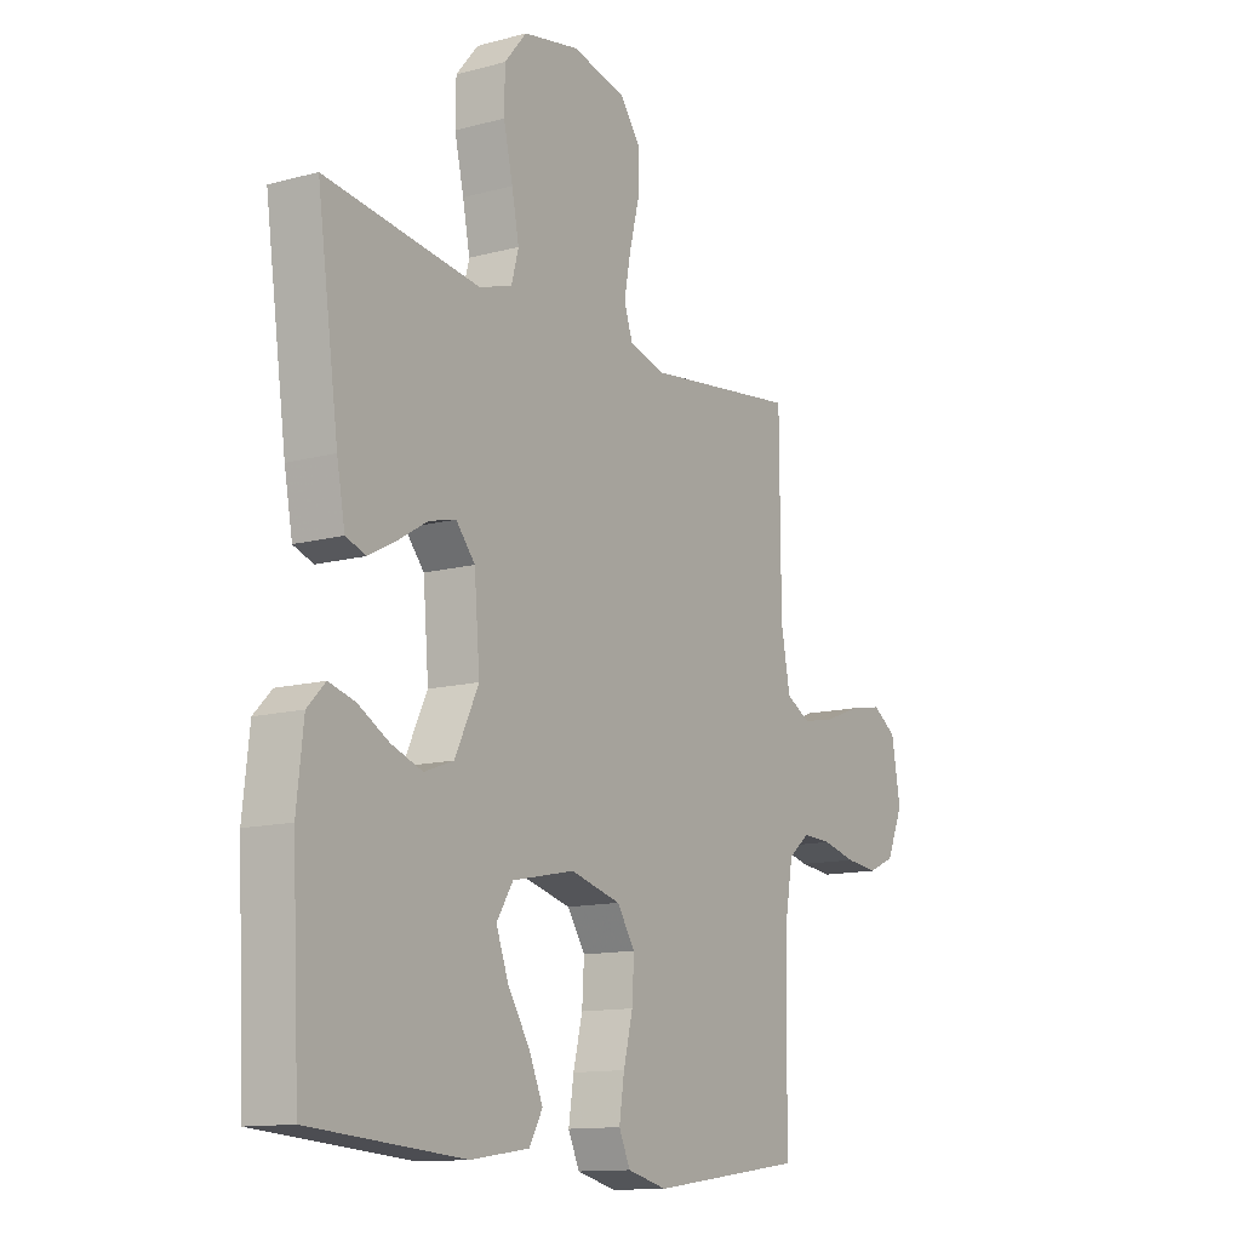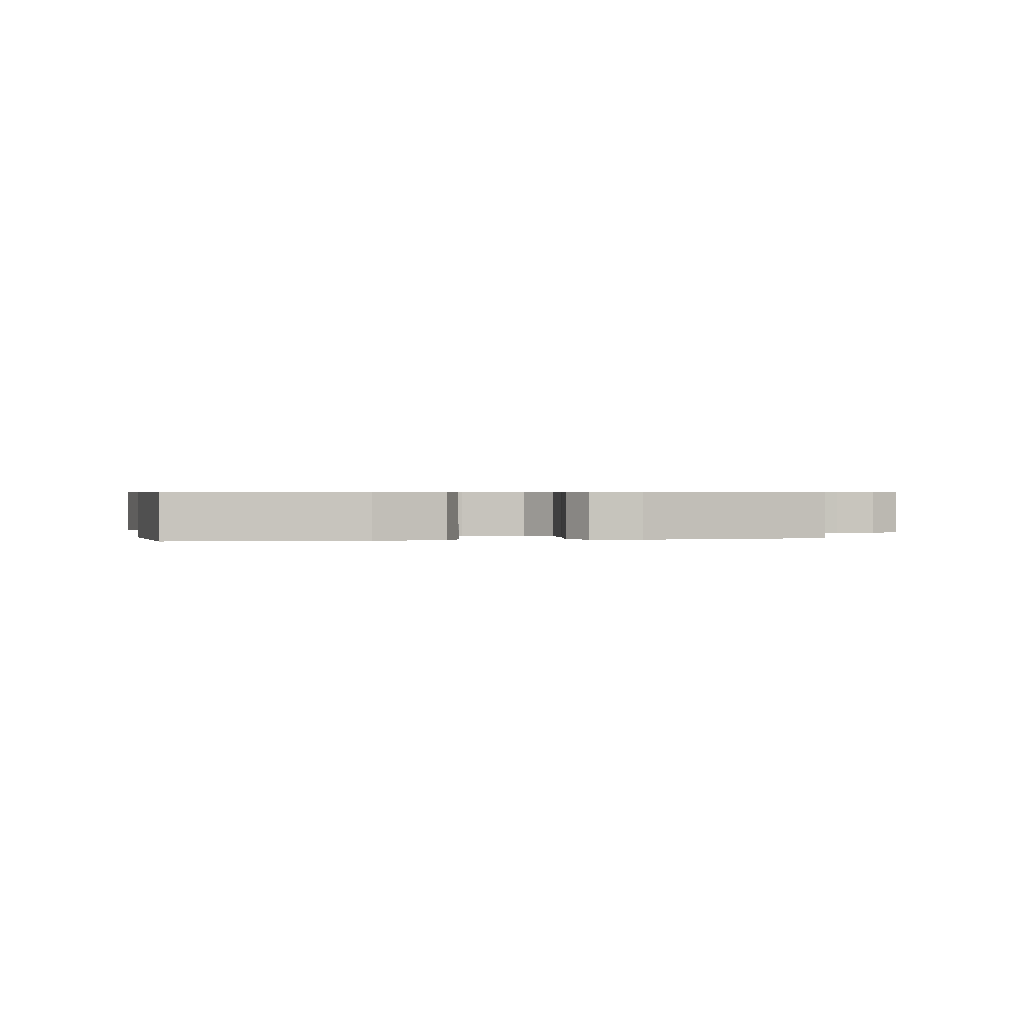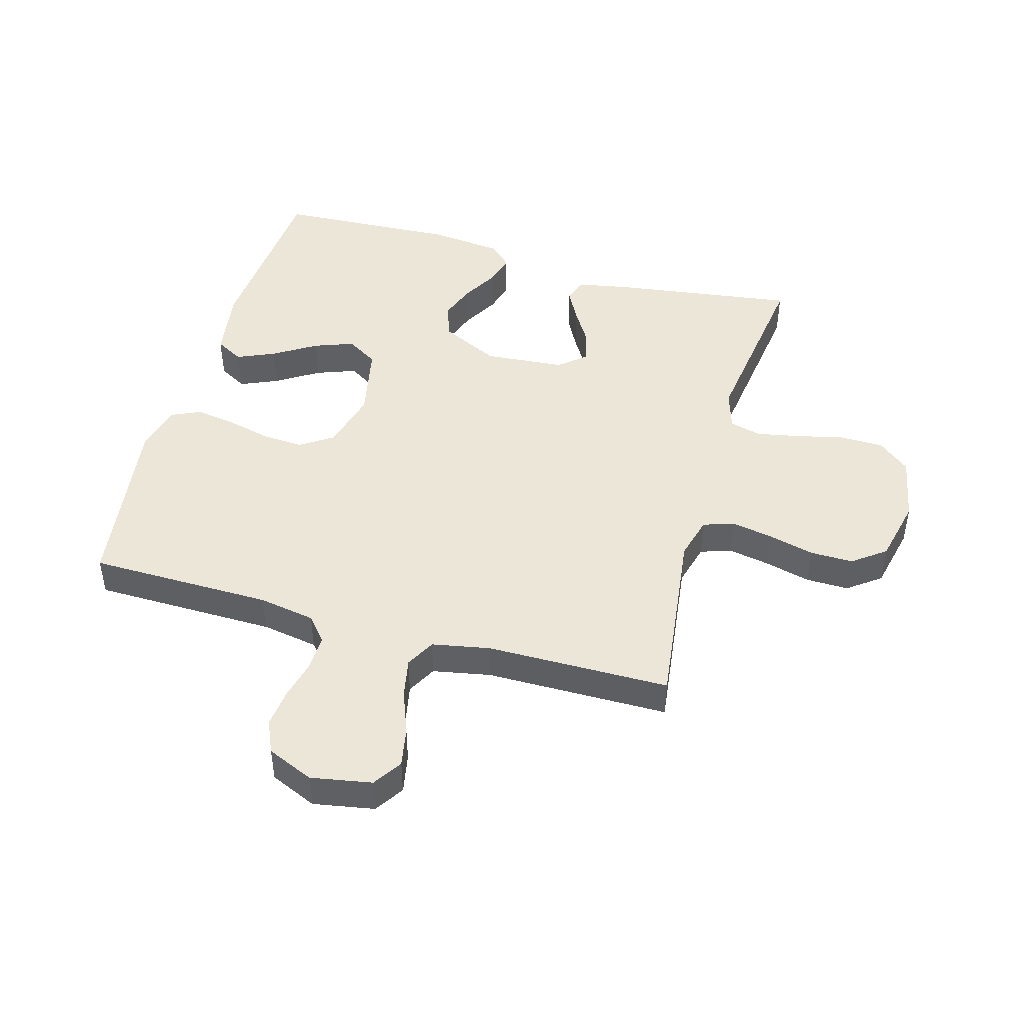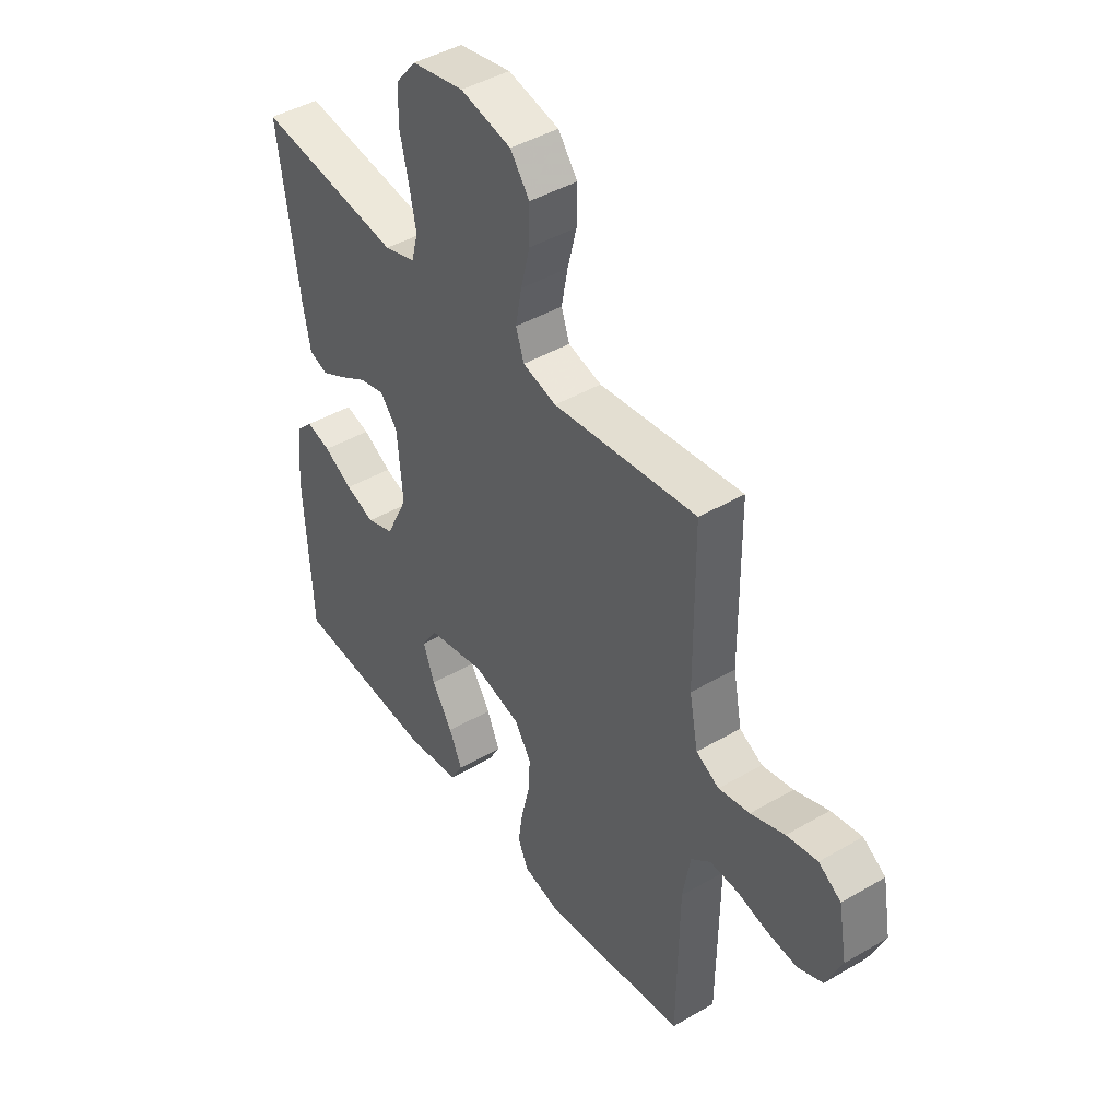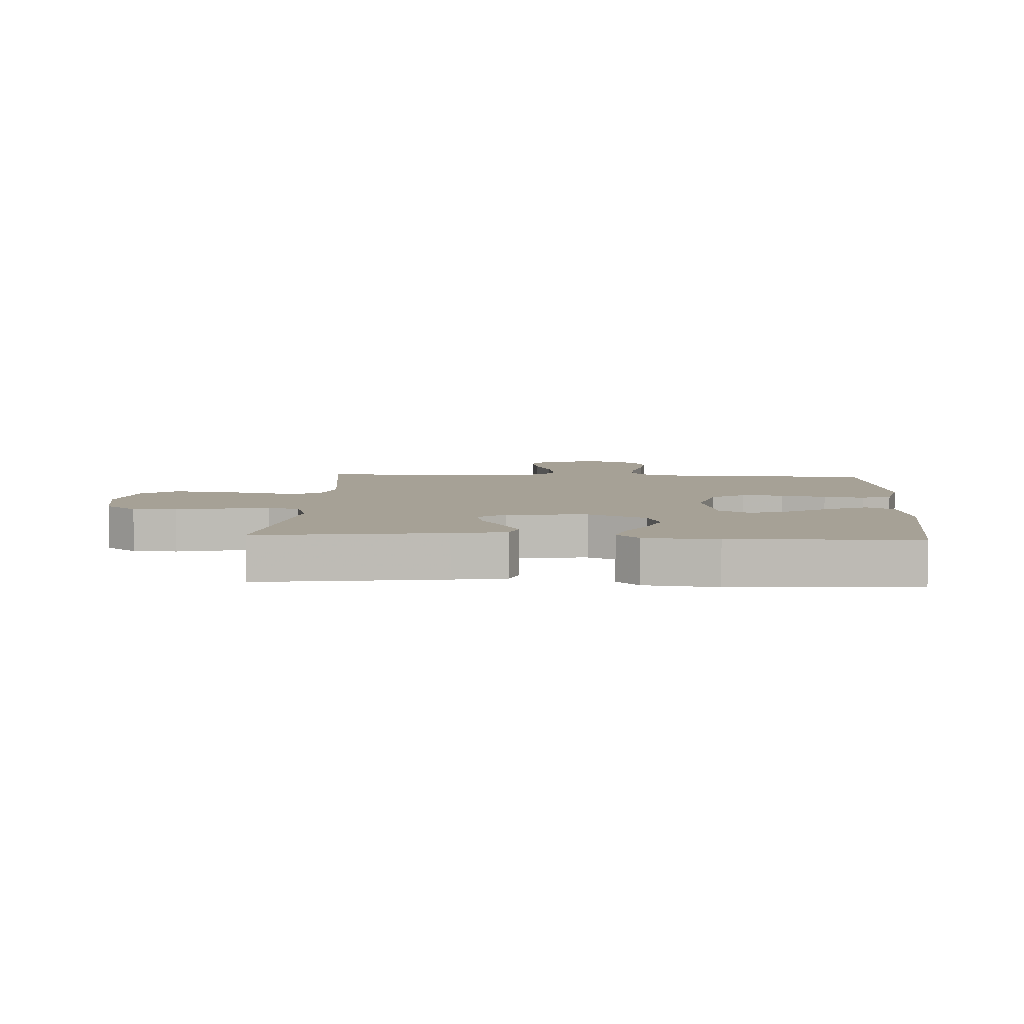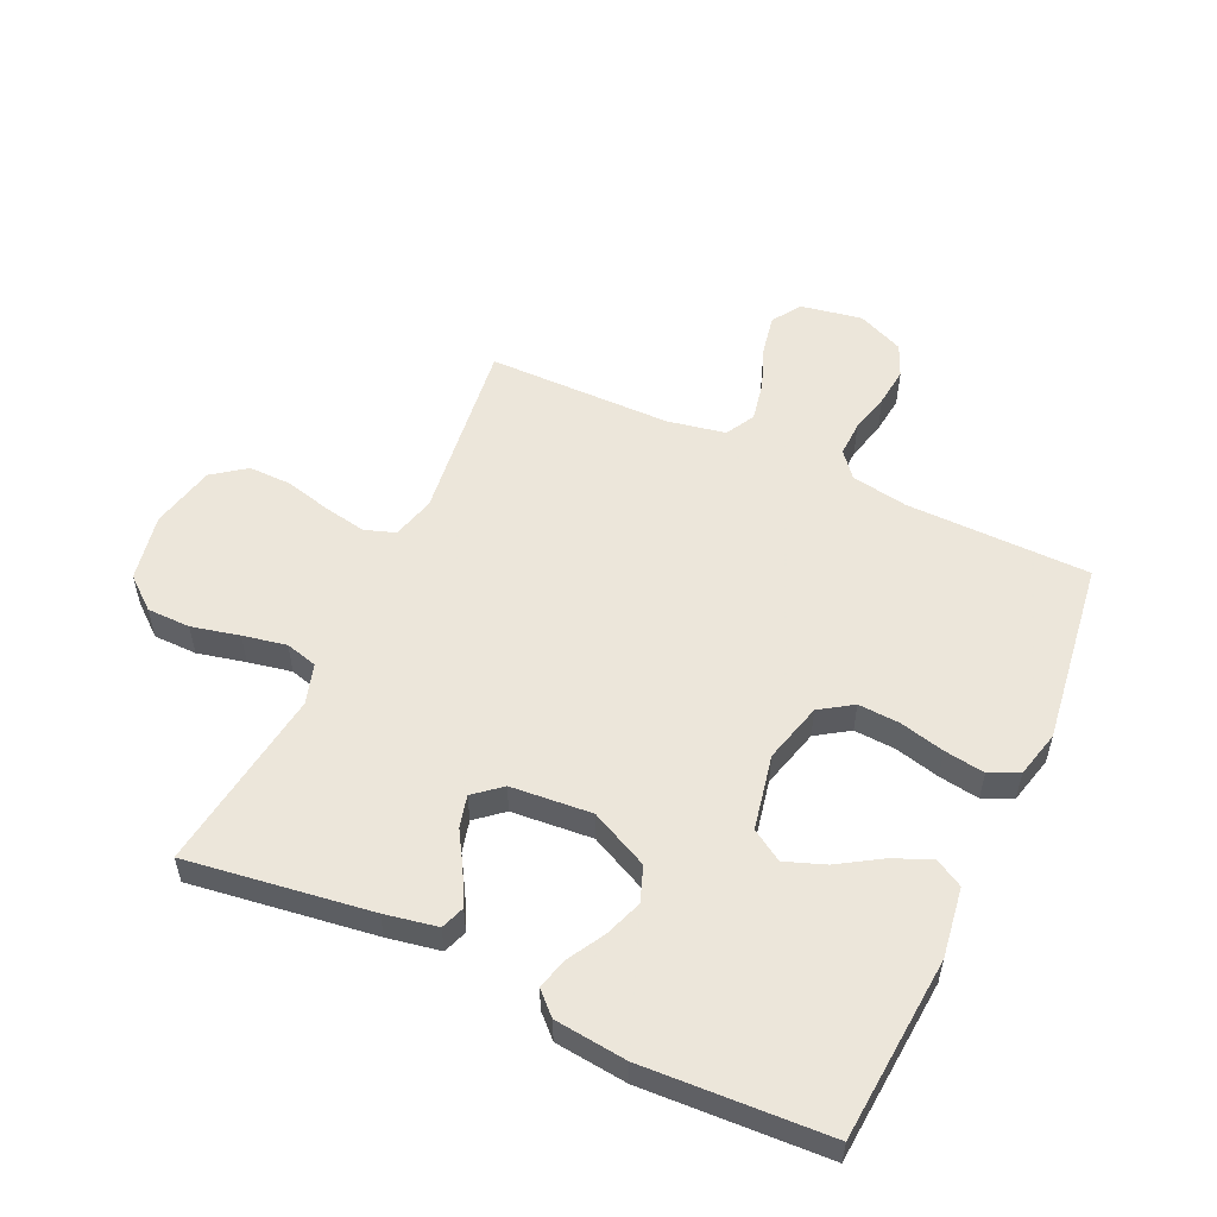
<metadata>
{"format":"obj","ext":"obj","renderer":"f3d","projection":"perspective","resolution":1024,"background":"white","views":[{"elev":-12.7,"azim":122.1,"up":"+Z"},{"elev":0.5,"azim":167.1,"up":"+Y"},{"elev":46.3,"azim":-74.3,"up":"+Y"},{"elev":43.8,"azim":-124.5,"up":"+Z"},{"elev":6.2,"azim":93.1,"up":"+Y"},{"elev":54.6,"azim":114.8,"up":"+Y"}]}
</metadata>
<code>
v -0.5 0.07 -0.5
v -0.504 0.07 -0.2
v -0.52 0.07 -0.108
v -0.561 0.07 -0.074
v -0.619 0.07 -0.076
v -0.684 0.07 -0.092
v -0.747 0.07 -0.099
v -0.8 0.07 -0.076
v -0.833 0.07 0
v -0.815 0.07 0.1
v -0.768 0.07 0.131
v -0.704 0.07 0.119
v -0.633 0.07 0.092
v -0.568 0.07 0.079
v -0.52 0.07 0.105
v -0.502 0.07 0.2
v -0.5 0.07 0.5
v -0.2 0.07 0.463
v -0.13 0.07 0.482
v -0.113 0.07 0.532
v -0.126 0.07 0.601
v -0.145 0.07 0.676
v -0.146 0.07 0.746
v -0.106 0.07 0.8
v 0 0.07 0.824
v 0.109 0.07 0.803
v 0.152 0.07 0.751
v 0.153 0.07 0.68
v 0.135 0.07 0.602
v 0.121 0.07 0.531
v 0.135 0.07 0.479
v 0.2 0.07 0.459
v 0.5 0.07 0.5
v 0.458 0.07 0.2
v 0.442 0.07 0.114
v 0.403 0.07 0.1
v 0.35 0.07 0.128
v 0.292 0.07 0.163
v 0.24 0.07 0.176
v 0.203 0.07 0.132
v 0.192 0.07 0
v 0.238 0.07 -0.095
v 0.295 0.07 -0.116
v 0.356 0.07 -0.094
v 0.416 0.07 -0.06
v 0.467 0.07 -0.046
v 0.502 0.07 -0.082
v 0.515 0.07 -0.2
v 0.5 0.07 -0.5
v 0.2 0.07 -0.523
v 0.086 0.07 -0.506
v 0.06 0.07 -0.46
v 0.087 0.07 -0.398
v 0.13 0.07 -0.329
v 0.154 0.07 -0.264
v 0.122 0.07 -0.213
v 0 0.07 -0.188
v -0.098 0.07 -0.214
v -0.133 0.07 -0.267
v -0.129 0.07 -0.335
v -0.111 0.07 -0.408
v -0.101 0.07 -0.474
v -0.123 0.07 -0.522
v -0.2 0.07 -0.541
v -0.5 0 -0.5
v -0.504 0 -0.2
v -0.52 0 -0.108
v -0.561 0 -0.074
v -0.619 0 -0.076
v -0.684 0 -0.092
v -0.747 0 -0.099
v -0.8 0 -0.076
v -0.833 0 0
v -0.815 0 0.1
v -0.768 0 0.131
v -0.704 0 0.119
v -0.633 0 0.092
v -0.568 0 0.079
v -0.52 0 0.105
v -0.502 0 0.2
v -0.5 0 0.5
v -0.2 0 0.463
v -0.13 0 0.482
v -0.113 0 0.532
v -0.126 0 0.601
v -0.145 0 0.676
v -0.146 0 0.746
v -0.106 0 0.8
v 0 0 0.824
v 0.109 0 0.803
v 0.152 0 0.751
v 0.153 0 0.68
v 0.135 0 0.602
v 0.121 0 0.531
v 0.135 0 0.479
v 0.2 0 0.459
v 0.5 0 0.5
v 0.458 0 0.2
v 0.442 0 0.114
v 0.403 0 0.1
v 0.35 0 0.128
v 0.292 0 0.163
v 0.24 0 0.176
v 0.203 0 0.132
v 0.192 0 0
v 0.238 0 -0.095
v 0.295 0 -0.116
v 0.356 0 -0.094
v 0.416 0 -0.06
v 0.467 0 -0.046
v 0.502 0 -0.082
v 0.515 0 -0.2
v 0.5 0 -0.5
v 0.2 0 -0.523
v 0.086 0 -0.506
v 0.06 0 -0.46
v 0.087 0 -0.398
v 0.13 0 -0.329
v 0.154 0 -0.264
v 0.122 0 -0.213
v 0 0 -0.188
v -0.098 0 -0.214
v -0.133 0 -0.267
v -0.129 0 -0.335
v -0.111 0 -0.408
v -0.101 0 -0.474
v -0.123 0 -0.522
v -0.2 0 -0.541
f 63 64 1 2
f 60 61 62 63
f 59 60 63 2
f 58 59 2 3
f 57 58 3 4
f 51 52 53 54
f 51 54 55
f 50 51 55
f 49 50 55
f 48 49 55 56
f 44 45 46 47
f 43 44 47 48
f 42 43 48 56
f 35 36 37 38
f 33 34 35 38
f 32 33 38 39
f 31 32 39 40
f 26 27 28 29
f 26 29 30
f 25 26 30
f 21 22 23 24
f 20 21 24 25
f 19 20 25 30
f 16 17 18
f 15 16 18 19
f 10 11 12 13
f 10 13 14
f 9 10 14
f 8 9 14
f 5 6 7 8
f 4 5 8 14
f 57 4 14 15
f 41 42 56 57
f 31 40 41 57
f 30 31 57
f 15 19 30 57
f 66 65 128 127
f 127 126 125 124
f 66 127 124 123
f 67 66 123 122
f 68 67 122 121
f 118 117 116 115
f 119 118 115
f 119 115 114
f 119 114 113
f 120 119 113 112
f 111 110 109 108
f 112 111 108 107
f 120 112 107 106
f 102 101 100 99
f 102 99 98 97
f 103 102 97 96
f 104 103 96 95
f 93 92 91 90
f 94 93 90
f 94 90 89
f 88 87 86 85
f 89 88 85 84
f 94 89 84 83
f 82 81 80
f 83 82 80 79
f 77 76 75 74
f 78 77 74
f 78 74 73
f 78 73 72
f 72 71 70 69
f 78 72 69 68
f 79 78 68 121
f 121 120 106 105
f 121 105 104 95
f 121 95 94
f 121 94 83 79
f 1 65 66 2
f 2 66 67 3
f 3 67 68 4
f 4 68 69 5
f 5 69 70 6
f 6 70 71 7
f 7 71 72 8
f 8 72 73 9
f 9 73 74 10
f 10 74 75 11
f 11 75 76 12
f 12 76 77 13
f 13 77 78 14
f 14 78 79 15
f 15 79 80 16
f 16 80 81 17
f 17 81 82 18
f 18 82 83 19
f 19 83 84 20
f 20 84 85 21
f 21 85 86 22
f 22 86 87 23
f 23 87 88 24
f 24 88 89 25
f 25 89 90 26
f 26 90 91 27
f 27 91 92 28
f 28 92 93 29
f 29 93 94 30
f 30 94 95 31
f 31 95 96 32
f 32 96 97 33
f 33 97 98 34
f 34 98 99 35
f 35 99 100 36
f 36 100 101 37
f 37 101 102 38
f 38 102 103 39
f 39 103 104 40
f 40 104 105 41
f 41 105 106 42
f 42 106 107 43
f 43 107 108 44
f 44 108 109 45
f 45 109 110 46
f 46 110 111 47
f 47 111 112 48
f 48 112 113 49
f 49 113 114 50
f 50 114 115 51
f 51 115 116 52
f 52 116 117 53
f 53 117 118 54
f 54 118 119 55
f 55 119 120 56
f 56 120 121 57
f 57 121 122 58
f 58 122 123 59
f 59 123 124 60
f 60 124 125 61
f 61 125 126 62
f 62 126 127 63
f 63 127 128 64
f 64 128 65 1

</code>
